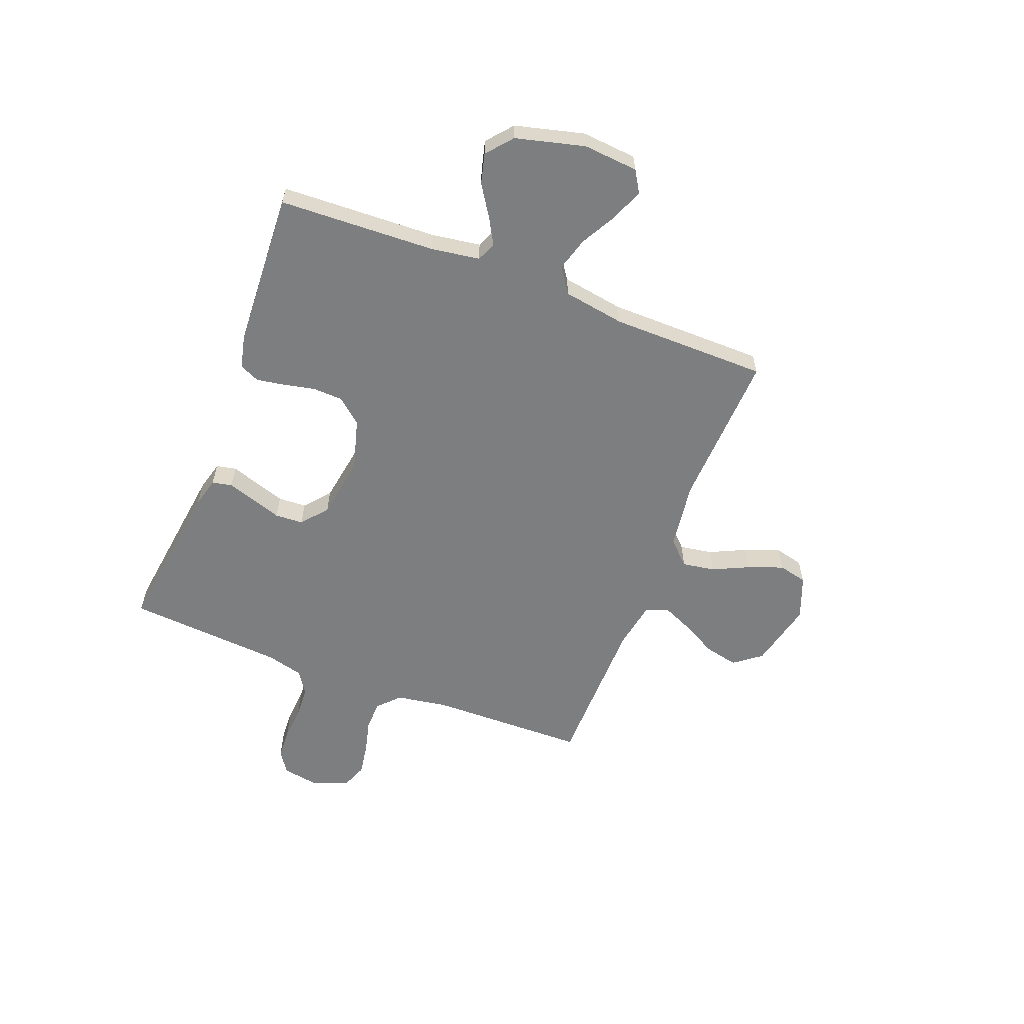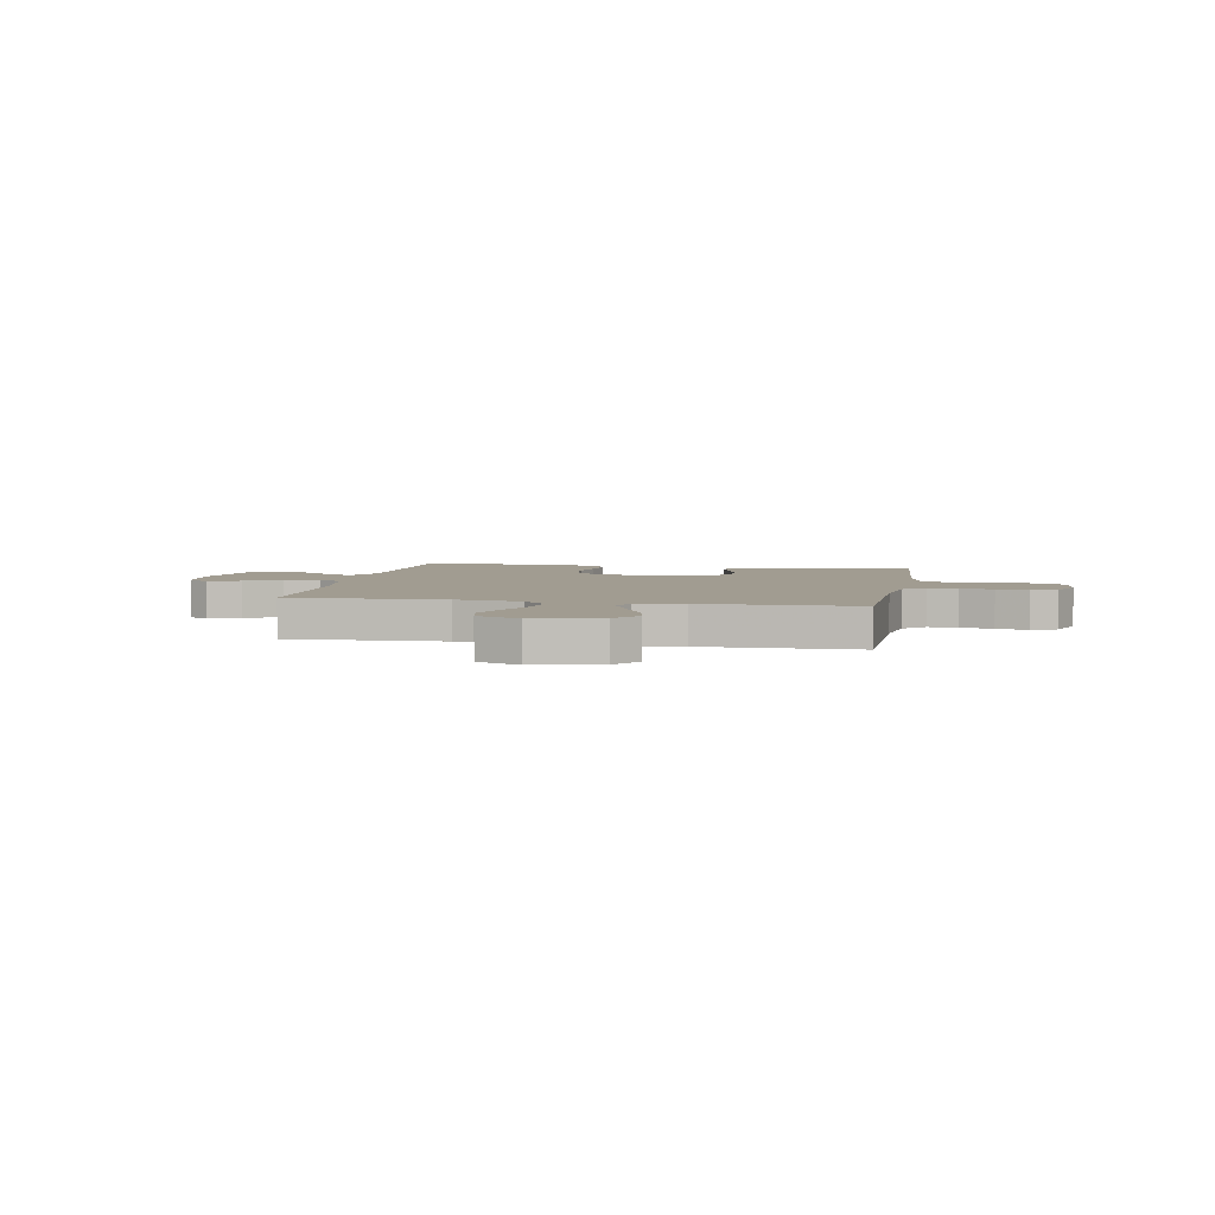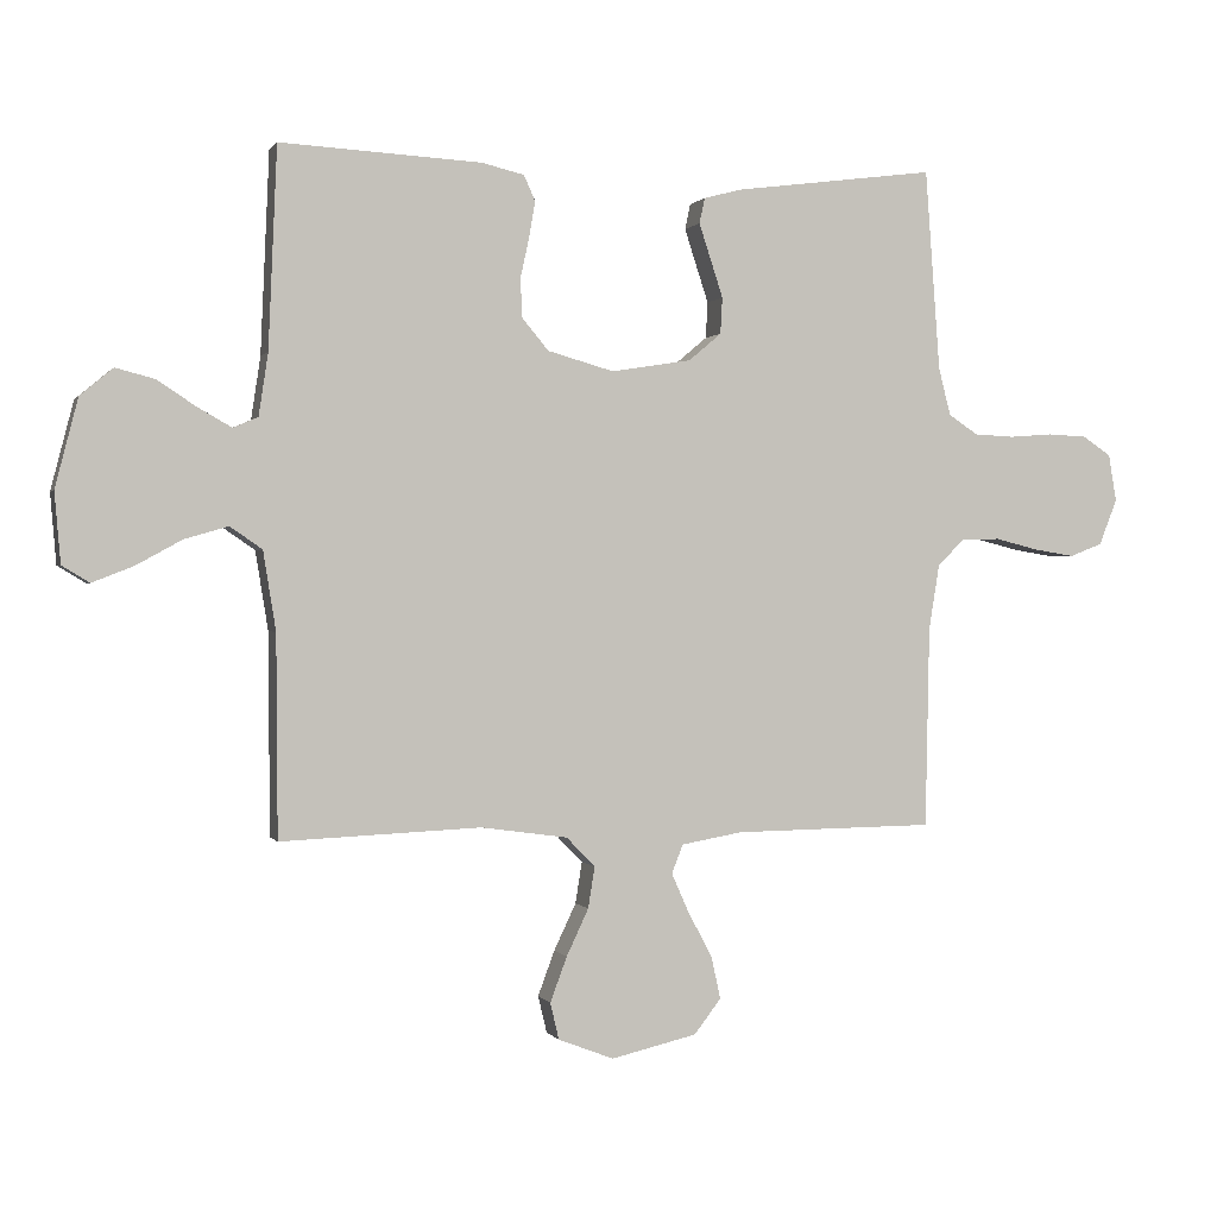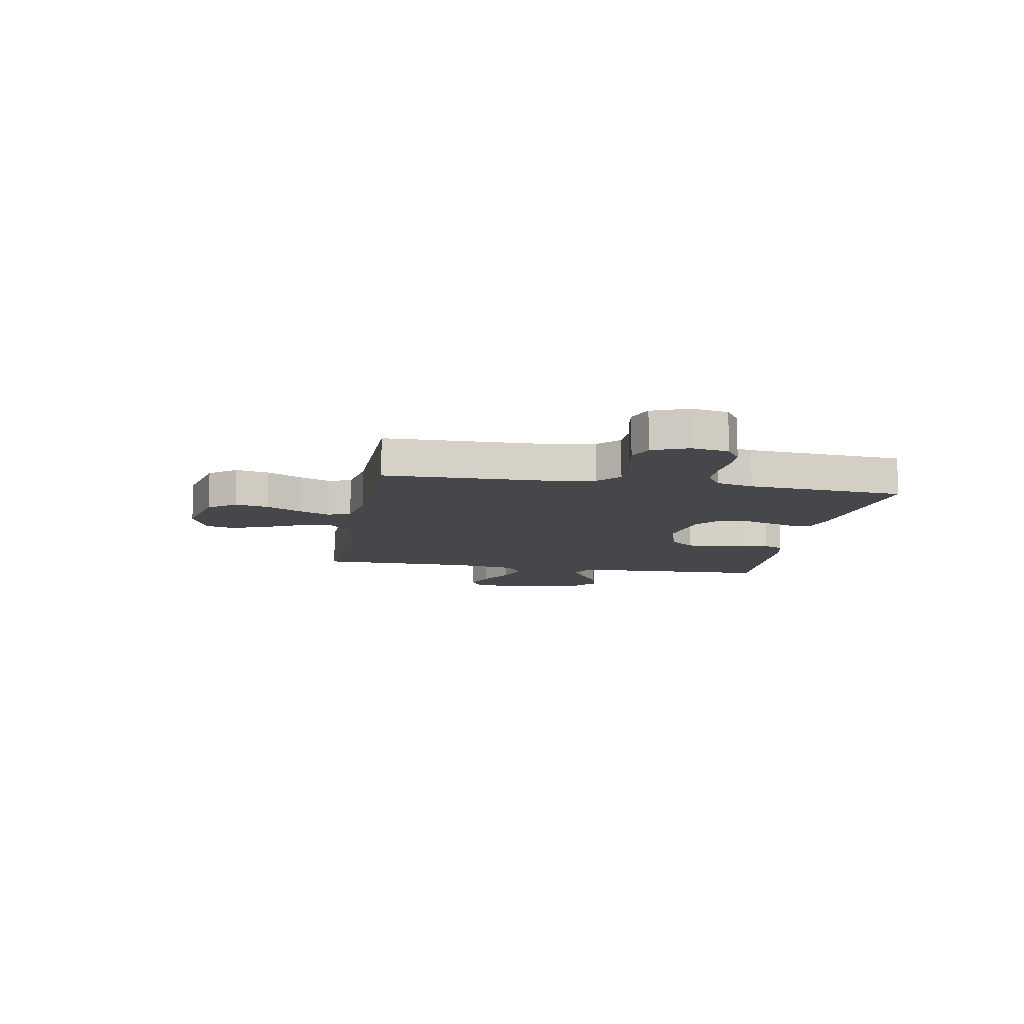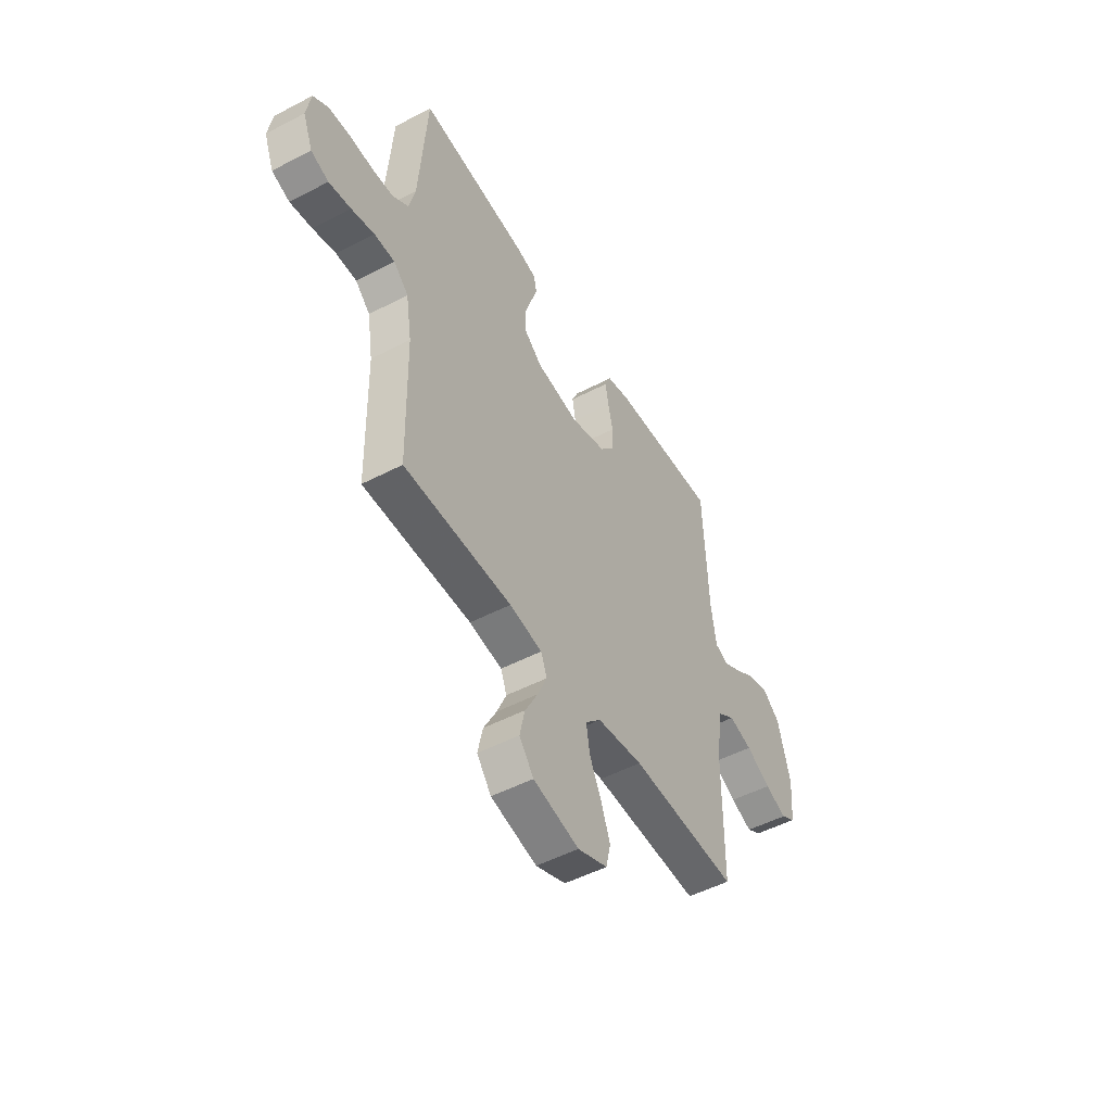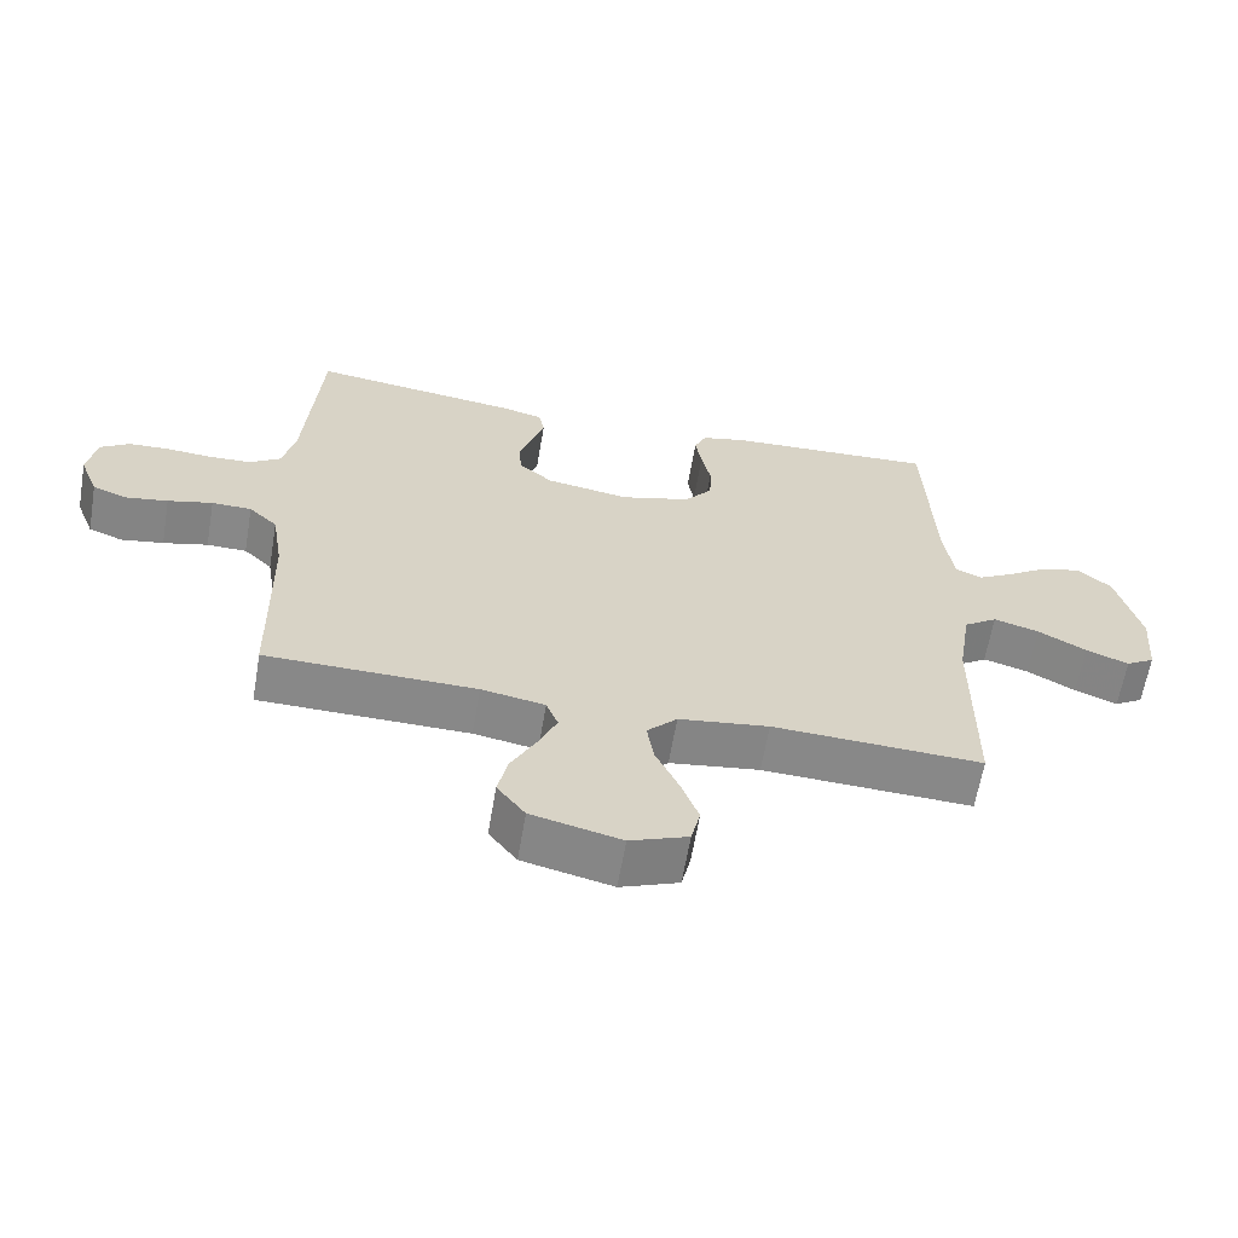
<metadata>
{"format":"obj","ext":"obj","renderer":"f3d","projection":"perspective","resolution":1024,"background":"white","views":[{"elev":-59.3,"azim":68.8,"up":"+Y"},{"elev":4.5,"azim":-169.3,"up":"+Y"},{"elev":0.4,"azim":163.7,"up":"+Z"},{"elev":-10.7,"azim":-100.1,"up":"+Y"},{"elev":-50.0,"azim":-60.1,"up":"+Z"},{"elev":-62.6,"azim":-9.7,"up":"+Z"}]}
</metadata>
<code>
v 0.5 0.07 -0.5
v 0.2 0.07 -0.487
v 0.071 0.07 -0.505
v 0.028 0.07 -0.549
v 0.038 0.07 -0.611
v 0.071 0.07 -0.681
v 0.096 0.07 -0.748
v 0.083 0.07 -0.803
v 0 0.07 -0.835
v -0.128 0.07 -0.805
v -0.168 0.07 -0.753
v -0.154 0.07 -0.689
v -0.118 0.07 -0.622
v -0.092 0.07 -0.563
v -0.109 0.07 -0.52
v -0.2 0.07 -0.504
v -0.5 0.07 -0.5
v -0.506 0.07 -0.2
v -0.522 0.07 -0.101
v -0.563 0.07 -0.062
v -0.62 0.07 -0.061
v -0.684 0.07 -0.077
v -0.745 0.07 -0.087
v -0.794 0.07 -0.068
v -0.821 0.07 0
v -0.809 0.07 0.071
v -0.767 0.07 0.099
v -0.709 0.07 0.102
v -0.644 0.07 0.097
v -0.584 0.07 0.1
v -0.54 0.07 0.129
v -0.522 0.07 0.2
v -0.5 0.07 0.5
v -0.2 0.07 0.461
v -0.143 0.07 0.446
v -0.135 0.07 0.408
v -0.152 0.07 0.356
v -0.171 0.07 0.298
v -0.168 0.07 0.244
v -0.119 0.07 0.203
v 0 0.07 0.184
v 0.099 0.07 0.212
v 0.139 0.07 0.26
v 0.141 0.07 0.318
v 0.128 0.07 0.378
v 0.119 0.07 0.431
v 0.136 0.07 0.469
v 0.2 0.07 0.484
v 0.5 0.07 0.5
v 0.513 0.07 0.2
v 0.527 0.07 0.107
v 0.564 0.07 0.091
v 0.615 0.07 0.12
v 0.673 0.07 0.158
v 0.731 0.07 0.173
v 0.78 0.07 0.132
v 0.814 0.07 0
v 0.805 0.07 -0.105
v 0.764 0.07 -0.13
v 0.703 0.07 -0.106
v 0.634 0.07 -0.068
v 0.569 0.07 -0.049
v 0.521 0.07 -0.082
v 0.502 0.07 -0.2
v 0.5 0 -0.5
v 0.2 0 -0.487
v 0.071 0 -0.505
v 0.028 0 -0.549
v 0.038 0 -0.611
v 0.071 0 -0.681
v 0.096 0 -0.748
v 0.083 0 -0.803
v 0 0 -0.835
v -0.128 0 -0.805
v -0.168 0 -0.753
v -0.154 0 -0.689
v -0.118 0 -0.622
v -0.092 0 -0.563
v -0.109 0 -0.52
v -0.2 0 -0.504
v -0.5 0 -0.5
v -0.506 0 -0.2
v -0.522 0 -0.101
v -0.563 0 -0.062
v -0.62 0 -0.061
v -0.684 0 -0.077
v -0.745 0 -0.087
v -0.794 0 -0.068
v -0.821 0 0
v -0.809 0 0.071
v -0.767 0 0.099
v -0.709 0 0.102
v -0.644 0 0.097
v -0.584 0 0.1
v -0.54 0 0.129
v -0.522 0 0.2
v -0.5 0 0.5
v -0.2 0 0.461
v -0.143 0 0.446
v -0.135 0 0.408
v -0.152 0 0.356
v -0.171 0 0.298
v -0.168 0 0.244
v -0.119 0 0.203
v 0 0 0.184
v 0.099 0 0.212
v 0.139 0 0.26
v 0.141 0 0.318
v 0.128 0 0.378
v 0.119 0 0.431
v 0.136 0 0.469
v 0.2 0 0.484
v 0.5 0 0.5
v 0.513 0 0.2
v 0.527 0 0.107
v 0.564 0 0.091
v 0.615 0 0.12
v 0.673 0 0.158
v 0.731 0 0.173
v 0.78 0 0.132
v 0.814 0 0
v 0.805 0 -0.105
v 0.764 0 -0.13
v 0.703 0 -0.106
v 0.634 0 -0.068
v 0.569 0 -0.049
v 0.521 0 -0.082
v 0.502 0 -0.2
f 59 60 61
f 58 59 61
f 57 58 61
f 56 57 61
f 55 56 61
f 54 55 61
f 53 54 61
f 52 53 61 62
f 51 52 62 63
f 48 49 50
f 47 48 50
f 46 47 50
f 45 46 50
f 44 45 50
f 51 63 64
f 50 51 64
f 44 50 64
f 43 44 64
f 36 37 38
f 35 36 38
f 34 35 38
f 33 34 38
f 32 33 38
f 31 32 38 39
f 30 31 39 40
f 27 28 29
f 26 27 29
f 25 26 29
f 24 25 29
f 23 24 29
f 22 23 29
f 21 22 29
f 20 21 29 30
f 30 40 41
f 20 30 41
f 19 20 41
f 16 17 18
f 19 41 42
f 18 19 42
f 16 18 42
f 15 16 42
f 11 12 13
f 10 11 13
f 9 10 13
f 8 9 13
f 7 8 13
f 6 7 13
f 5 6 13
f 4 5 13 14
f 64 1 2
f 43 64 2
f 42 43 2
f 14 15 42
f 4 14 42
f 3 4 42
f 2 3 42
f 125 124 123
f 125 123 122
f 125 122 121
f 125 121 120
f 125 120 119
f 125 119 118
f 125 118 117
f 126 125 117 116
f 127 126 116 115
f 114 113 112
f 114 112 111
f 114 111 110
f 114 110 109
f 114 109 108
f 128 127 115
f 128 115 114
f 128 114 108
f 128 108 107
f 102 101 100
f 102 100 99
f 102 99 98
f 102 98 97
f 102 97 96
f 103 102 96 95
f 104 103 95 94
f 93 92 91
f 93 91 90
f 93 90 89
f 93 89 88
f 93 88 87
f 93 87 86
f 93 86 85
f 94 93 85 84
f 105 104 94
f 105 94 84
f 105 84 83
f 82 81 80
f 106 105 83
f 106 83 82
f 106 82 80
f 106 80 79
f 77 76 75
f 77 75 74
f 77 74 73
f 77 73 72
f 77 72 71
f 77 71 70
f 77 70 69
f 78 77 69 68
f 66 65 128
f 66 128 107
f 66 107 106
f 106 79 78
f 106 78 68
f 106 68 67
f 106 67 66
f 1 65 66 2
f 2 66 67 3
f 3 67 68 4
f 4 68 69 5
f 5 69 70 6
f 6 70 71 7
f 7 71 72 8
f 8 72 73 9
f 9 73 74 10
f 10 74 75 11
f 11 75 76 12
f 12 76 77 13
f 13 77 78 14
f 14 78 79 15
f 15 79 80 16
f 16 80 81 17
f 17 81 82 18
f 18 82 83 19
f 19 83 84 20
f 20 84 85 21
f 21 85 86 22
f 22 86 87 23
f 23 87 88 24
f 24 88 89 25
f 25 89 90 26
f 26 90 91 27
f 27 91 92 28
f 28 92 93 29
f 29 93 94 30
f 30 94 95 31
f 31 95 96 32
f 32 96 97 33
f 33 97 98 34
f 34 98 99 35
f 35 99 100 36
f 36 100 101 37
f 37 101 102 38
f 38 102 103 39
f 39 103 104 40
f 40 104 105 41
f 41 105 106 42
f 42 106 107 43
f 43 107 108 44
f 44 108 109 45
f 45 109 110 46
f 46 110 111 47
f 47 111 112 48
f 48 112 113 49
f 49 113 114 50
f 50 114 115 51
f 51 115 116 52
f 52 116 117 53
f 53 117 118 54
f 54 118 119 55
f 55 119 120 56
f 56 120 121 57
f 57 121 122 58
f 58 122 123 59
f 59 123 124 60
f 60 124 125 61
f 61 125 126 62
f 62 126 127 63
f 63 127 128 64
f 64 128 65 1

</code>
